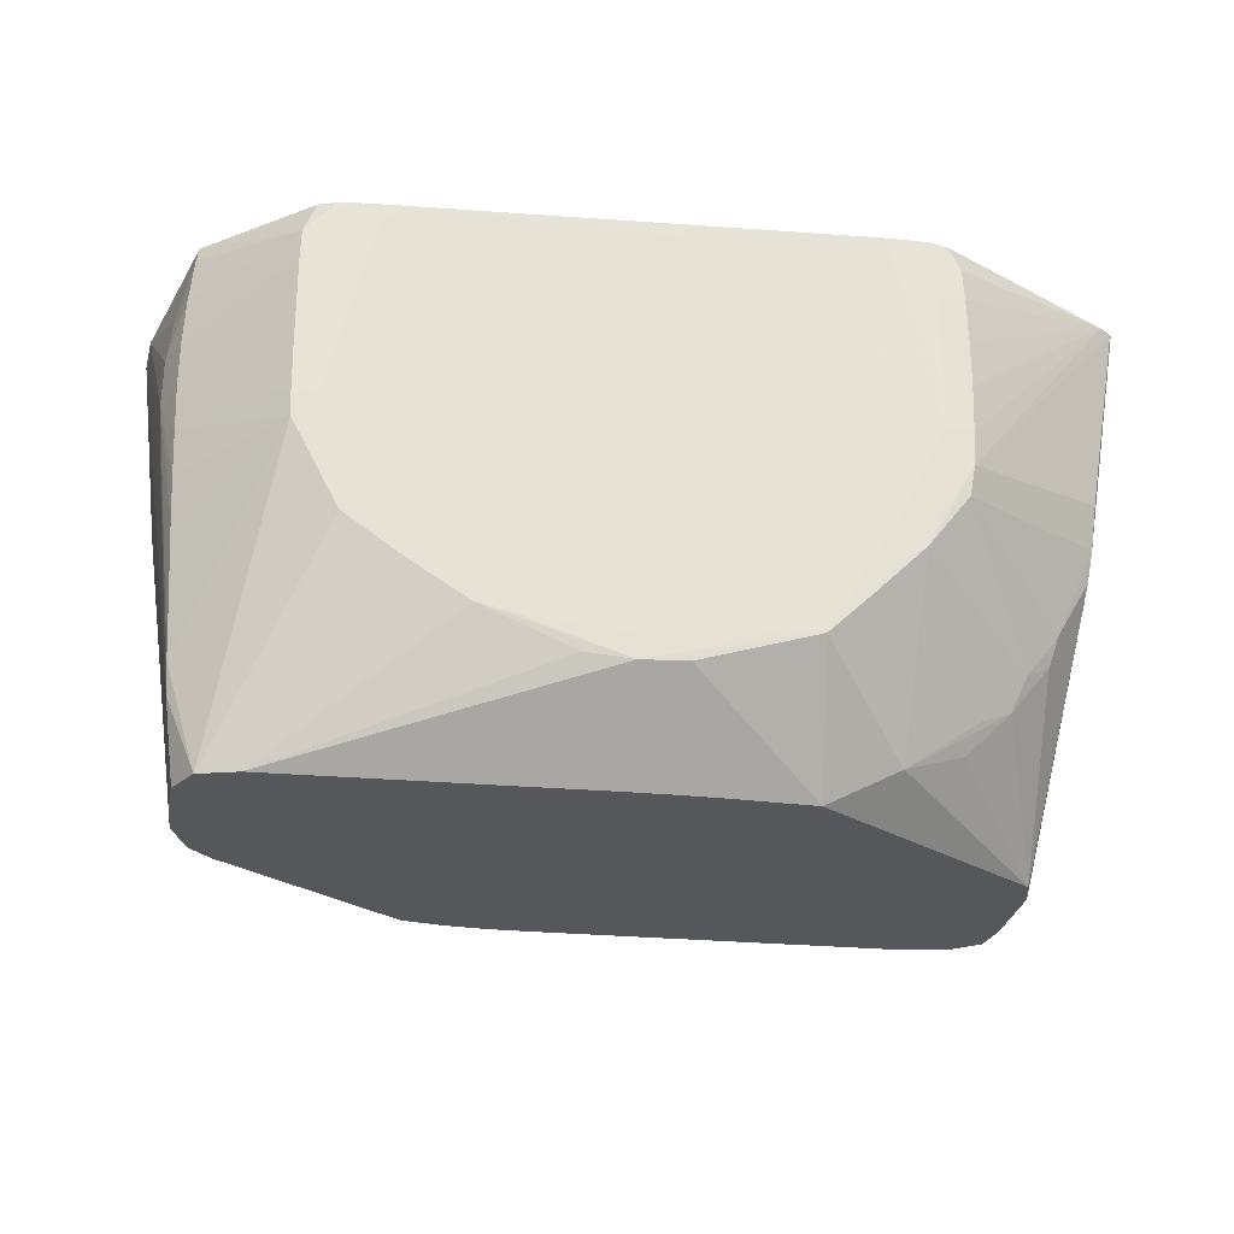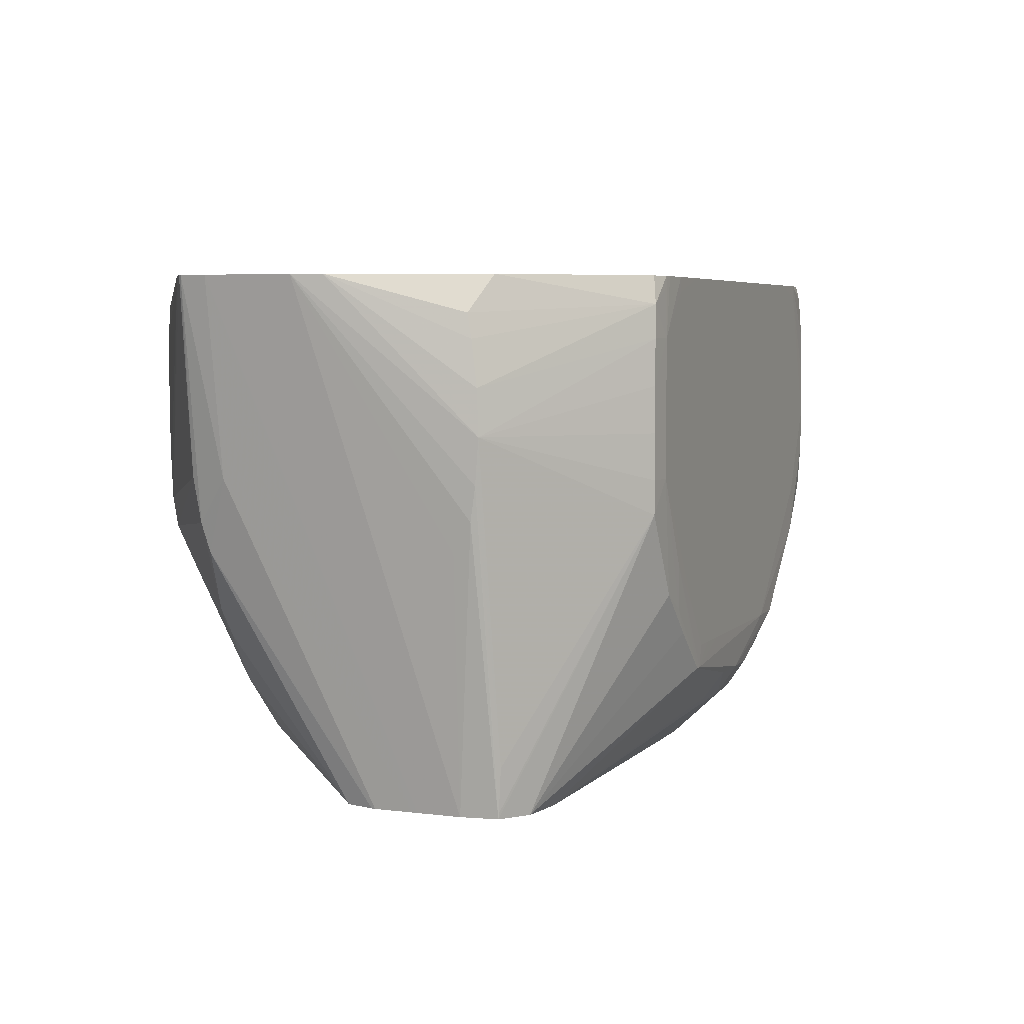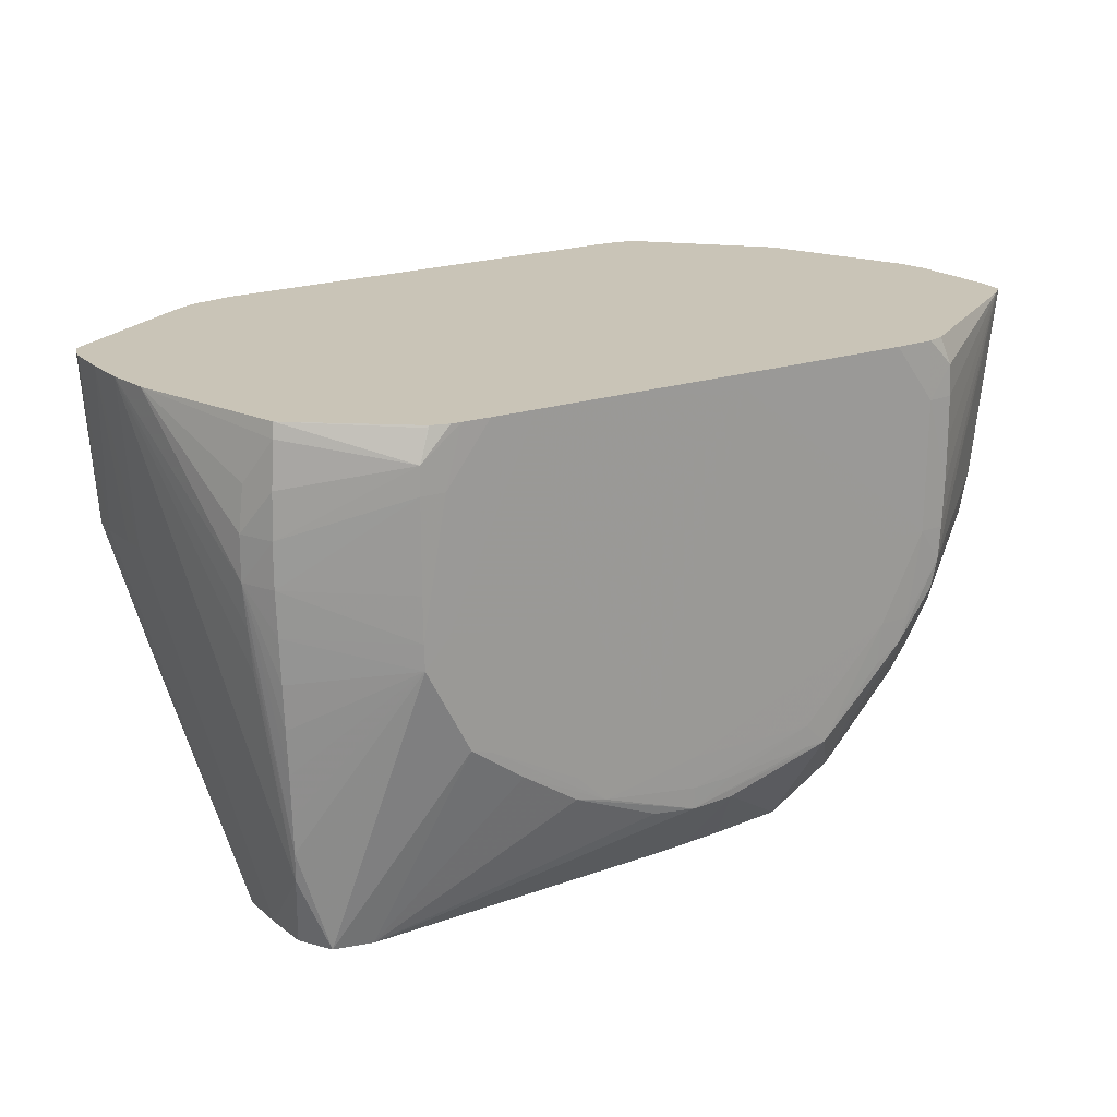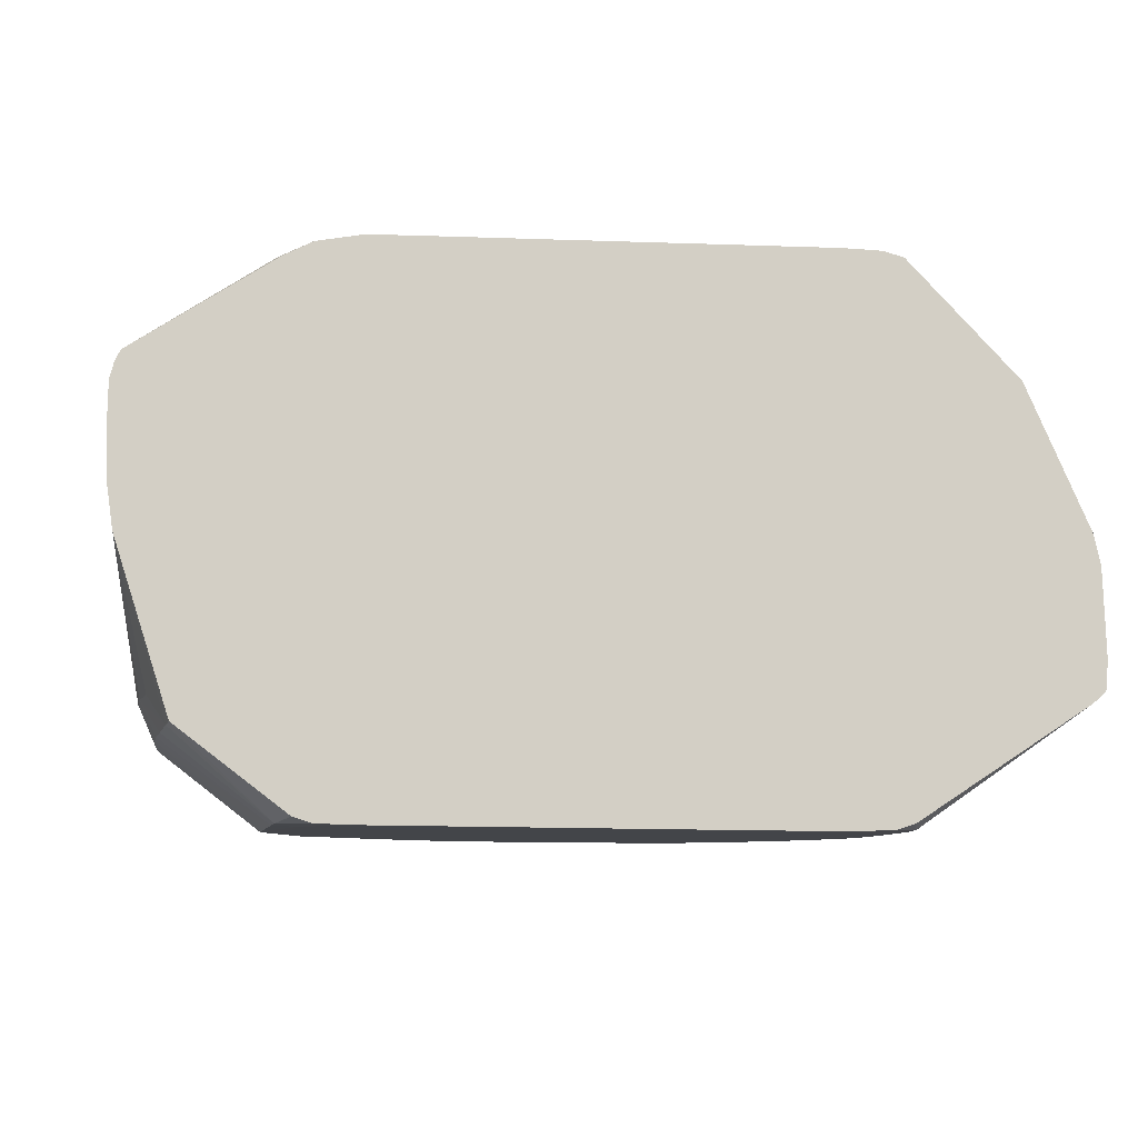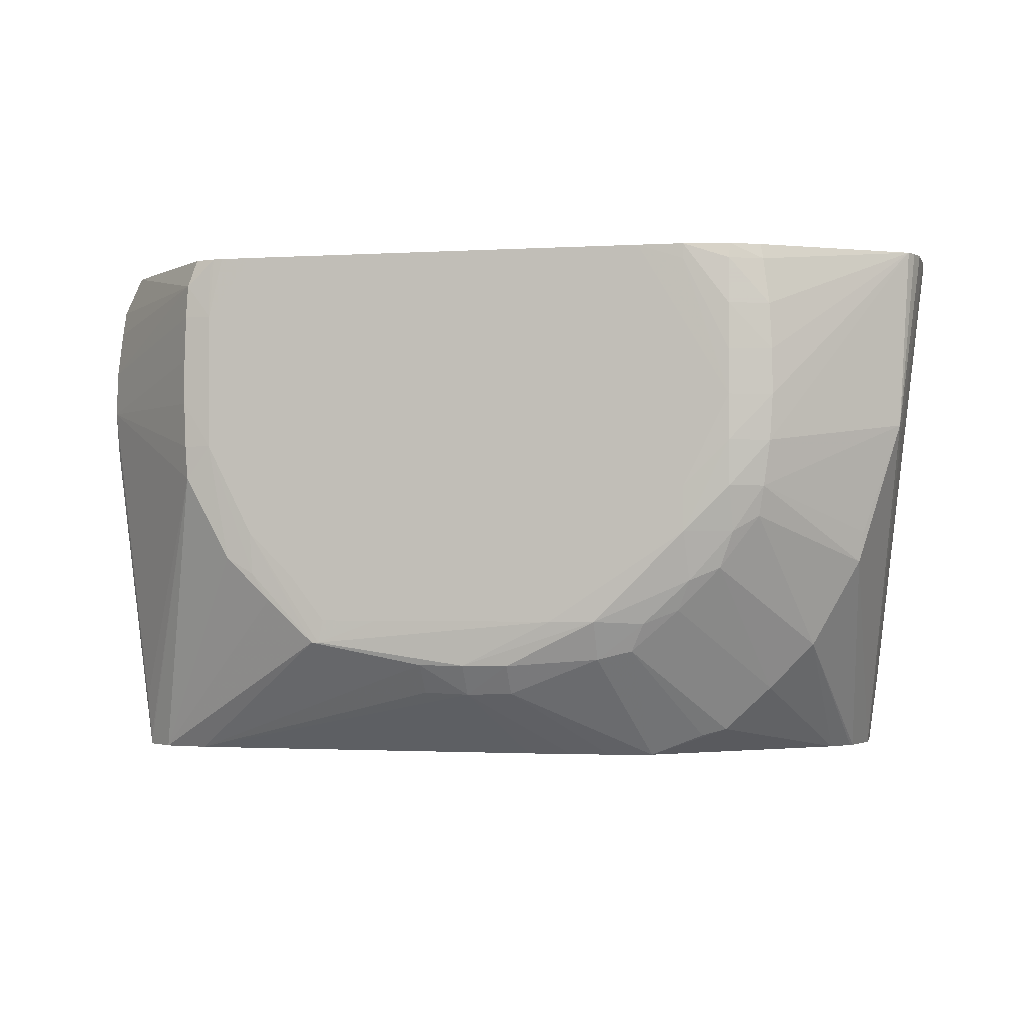
<metadata>
{"format":"obj","ext":"obj","renderer":"f3d","projection":"perspective","resolution":1024,"background":"white","views":[{"elev":-26.5,"azim":173.3,"up":"+Y"},{"elev":5.1,"azim":-66.3,"up":"+Y"},{"elev":19.9,"azim":147.7,"up":"+Y"},{"elev":-9.1,"azim":168.5,"up":"+Z"},{"elev":-1.5,"azim":14.3,"up":"+Y"}]}
</metadata>
<code>
v -0.00585 -0.001526 -0.007928
v -0.007152 -0.007152 -0.007891
v -0.007152 -0.005852 -0.0079
v -0.007152 -0.003251 -0.007916
v -0.007063 -0.001526 -0.007874
v -0.001078 -0.001526 -0.007913
v -0.00585 -0.007152 -0.007886
v -0.00585 -0.00975 -0.007864
v -0.006786 -0.00975 -0.007833
v -0.00722 -0.008528 -0.007849
v -0.007852 -0.008146 -0.007829
v -0.007901 -0.007152 -0.007846
v -0.0006509 -0.001952 -0.007908
v -0.007943 -0.005852 -0.007852
v -0.007943 -0.004551 -0.007855
v -0.007917 -0.003251 -0.00786
v -0.007873 -0.002328 -0.007841
v -0.007584 -0.001526 -0.007706
v -0.0006509 -0.001526 -0.007911
v 0.001945 -0.01105 -0.007826
v -0.0006509 -0.01105 -0.007835
v -0.003928 -0.01301 -0.007807
v -0.004436 -0.01225 -0.00782
v -0.005759 -0.01097 -0.00783
v -0.006547 -0.01049 -0.00782
v 0.0006457 -0.01235 -0.00782
v -0.0006509 -0.01235 -0.007823
v -0.003252 -0.01235 -0.007829
v -0.007702 -0.009012 -0.007773
v -0.01203 -0.007152 -0.004429
v -0.01304 -0.001526 -0.004153
v -0.01269 -0.001526 -0.004437
v 0.005845 -0.001526 -0.007885
v 0.004546 -0.007152 -0.007846
v 0.005845 -0.00975 -0.00782
v 0.003247 -0.01105 -0.00782
v -0.004182 -0.01642 -0.005215
v -0.006283 -0.01531 -0.005115
v -0.005266 -0.01175 -0.007813
v -0.003252 -0.01303 -0.007812
v 0.0006457 -0.01396 -0.007782
v -0.0006509 -0.01392 -0.007765
v -0.008478 -0.01368 -0.004649
v -0.009353 -0.01327 -0.004302
v -0.009772 -0.01231 -0.004527
v 0.001945 -0.01235 -0.007813
v 0.003611 -0.01289 -0.007799
v 0.0006457 -0.01331 -0.007807
v -0.0006509 -0.01327 -0.007809
v -0.01073 -0.01105 -0.004365
v -0.01188 -0.008451 -0.004275
v -0.01309 -0.001526 -0.004069
v 0.007147 -0.001526 -0.007878
v 0.007147 -0.001952 -0.007875
v 0.008446 -0.007152 -0.007829
v 0.007147 -0.00975 -0.007813
v -0.001953 -0.01642 -0.005428
v -0.01063 -0.01642 -0.0002925
v -0.008061 -0.01454 -0.004317
v 0.0008133 -0.01642 -0.005574
v 0.0006457 -0.01642 -0.005569
v 0.004546 -0.01266 -0.007792
v 0.001945 -0.0138 -0.007726
v 0.009745 -0.01642 -0.005754
v -0.0006509 -0.01642 -0.005515
v -0.01049 -0.01185 -0.004127
v 0.004546 -0.01201 -0.007804
v 0.007147 -0.01062 -0.007804
v 0.00622 -0.01156 -0.007796
v -0.01176 -0.009293 -0.004063
v -0.01233 -0.007152 -0.00325
v -0.01317 -0.001526 -0.00325
v 0.007975 -0.001526 -0.007857
v 0.008446 -0.003251 -0.007857
v 0.009133 -0.007152 -0.007813
v 0.009109 -0.00789 -0.007807
v 0.007799 -0.01041 -0.007801
v -0.01082 -0.01642 0.0005357
v 0.01086 -0.01642 -0.005487
v -0.01084 -0.01642 0.000649
v -0.01081 -0.01642 0.001783
v -0.01308 -0.001526 -0.0006492
v -0.0108 -0.01642 0.001949
v -0.01076 -0.01642 0.003248
v -0.01225 -0.007152 -0.0006492
v 0.008263 -0.001526 -0.00784
v 0.009127 -0.002456 -0.00782
v 0.009151 -0.003251 -0.007827
v 0.009148 -0.005852 -0.007818
v 0.01208 -0.005852 -0.005513
v 0.01204 -0.007152 -0.00551
v 0.01199 -0.008451 -0.005491
v 0.01193 -0.00975 -0.005453
v 0.01186 -0.01105 -0.005395
v 0.01179 -0.01235 -0.005324
v 0.01174 -0.01341 -0.005259
v 0.01169 -0.01427 -0.005125
v 0.01142 -0.01642 -0.00455
v -0.01288 -0.001526 0.0002333
v -0.01169 -0.008997 0.003504
v -0.01174 -0.008133 0.004035
v -0.01181 -0.007152 0.004201
v -0.01186 -0.005852 0.004323
v -0.01057 -0.01642 0.004317
v 0.008779 -0.001526 -0.00768
v 0.008837 -0.001589 -0.007669
v 0.01184 -0.001526 -0.005361
v 0.01191 -0.001952 -0.005422
v 0.01202 -0.003251 -0.005502
v 0.01208 -0.004551 -0.005513
v 0.01255 -0.005852 -0.00455
v 0.01244 -0.007152 -0.00455
v 0.01232 -0.008451 -0.00455
v 0.01355 -0.001526 0.000666
v 0.013 -0.006526 0.001156
v 0.01153 -0.01642 -0.00325
v -0.01184 -0.004551 0.004269
v -0.01176 -0.003251 0.004077
v -0.01172 -0.00256 0.003943
v -0.01096 -0.001526 0.004402
v -0.01058 -0.01625 0.004337
v -0.01066 -0.01495 0.004436
v -0.007875 -0.008115 0.007846
v -0.007928 -0.007152 0.007867
v -0.007975 -0.005852 0.007867
v -0.007972 -0.004551 0.007867
v -0.00793 -0.003251 0.007867
v -0.009751 -0.01642 0.004916
v 0.01336 -0.001526 -0.0006384
v 0.01239 -0.003251 -0.00455
v 0.01253 -0.004551 -0.00455
v 0.01359 -0.001526 0.001949
v 0.01301 -0.006601 0.001949
v 0.01158 -0.01642 -0.001951
v -0.007878 -0.002312 0.007846
v -0.007642 -0.001526 0.007709
v -0.006568 -0.0105 0.007833
v -0.007152 -0.007152 0.007917
v -0.007152 -0.003251 0.007915
v -0.008452 -0.01642 0.005076
v -0.003912 -0.01301 0.007802
v -0.005277 -0.01176 0.007821
v 0.01357 -0.001526 0.003248
v 0.01302 -0.006658 0.003248
v 0.01181 -0.01061 0.004016
v 0.01153 -0.01642 -0.001783
v 0.01301 -0.006602 0.003922
v -0.007171 -0.001908 0.007866
v -0.007037 -0.001526 0.007858
v -0.005767 -0.01098 0.007844
v -0.00585 -0.00975 0.007878
v -0.004551 -0.01105 0.007841
v -0.00585 -0.001952 0.007874
v -0.00585 -0.001526 0.007872
v -0.00677 -0.001526 0.007866
v -0.0006509 -0.01449 0.006952
v -0.0006509 -0.01365 0.007562
v 0.0006457 -0.01642 0.004782
v 0.0006457 -0.01453 0.006974
v 0.0006457 -0.01365 0.007563
v -0.00371 -0.01301 0.007802
v -0.004428 -0.01226 0.007819
v 0.01344 -0.001526 0.00374
v 0.0112 -0.01642 -0.0006492
v 0.01195 -0.00975 0.004114
v 0.009366 -0.008451 0.006839
v 0.009206 -0.009311 0.006675
v 0.01045 -0.01307 0.003962
v 0.0133 -0.001526 0.004038
v 0.009557 -0.007152 0.006934
v -0.003569 -0.01235 0.007808
v -0.002919 -0.01235 0.00779
v -0.001953 -0.01235 0.00776
v -0.004551 -0.001952 0.007832
v -0.002707 -0.001526 0.007771
v -0.003092 -0.001526 0.007784
v -0.0043 -0.001526 0.007822
v -0.003037 -0.003251 0.007785
v 0.00178 -0.01642 0.004745
v 0.001945 -0.01642 0.004739
v 0.003079 -0.01642 0.004682
v 0.003247 -0.01642 0.004671
v 0.001945 -0.01449 0.006889
v 0.001945 -0.01365 0.007458
v 0.004546 -0.01235 0.007504
v 0.003247 -0.01235 0.007591
v 0.01114 -0.01642 -0.0005577
v 0.008446 -0.008451 0.007312
v 0.008493 -0.009747 0.006968
v 0.008093 -0.01079 0.006789
v 0.009172 -0.01437 0.003971
v 0.0106 -0.01642 6.423e-05
v 0.009635 -0.005852 0.006948
v 0.009279 -0.001526 0.006743
v 0.009363 -0.001952 0.006825
v 0.009549 -0.003251 0.006926
v 0.009625 -0.004551 0.006943
v 0.008446 -0.007152 0.007405
v 0.007147 -0.008451 0.007462
v 0.008446 -0.005852 0.007418
v 0.005845 -0.001526 0.007492
v 0.004378 -0.01642 0.004526
v 0.005644 -0.01642 0.00423
v 0.002906 -0.01439 0.006695
v 0.004546 -0.01346 0.006979
v 0.005908 -0.01241 0.007042
v 0.007247 -0.01116 0.007038
v 0.007147 -0.00975 0.007445
v 0.00688 -0.01202 0.006777
v 0.007833 -0.01563 0.003936
v 0.008446 -0.004551 0.007411
v 0.008465 -0.001526 0.007179
v 0.008446 -0.001952 0.007289
v 0.008446 -0.003251 0.007391
v 0.007147 -0.001952 0.007449
v 0.007147 -0.001526 0.007442
v 0.007147 -0.01582 0.004097
v 0.005515 -0.01321 0.006783
f 128 141 142
f 128 142 137
f 128 140 141
f 127 139 135
f 126 139 127
f 126 138 139
f 129 131 130
f 125 138 126
f 124 138 125
f 123 138 124
f 118 135 119
f 123 128 137
f 121 123 122
f 120 135 136
f 119 135 120
f 117 135 118
f 117 127 135
f 115 134 116
f 115 133 134
f 115 132 133
f 132 143 144
f 114 132 115
f 112 114 113
f 123 137 138
f 132 144 133
f 139 154 155
f 134 145 146
f 141 151 162
f 111 114 112
f 141 161 151
f 141 160 161
f 141 157 160
f 140 159 156
f 140 158 159
f 140 157 141
f 140 156 157
f 139 149 148
f 139 155 149
f 139 153 154
f 139 152 153
f 138 152 139
f 138 151 152
f 138 150 151
f 137 150 138
f 137 142 150
f 135 149 136
f 135 148 149
f 135 139 148
f 134 147 145
f 134 144 147
f 133 144 134
f 111 129 114
f 92 111 93
f 110 131 111
f 96 112 97
f 96 111 112
f 94 96 95
f 94 111 96
f 93 111 94
f 91 111 92
f 90 111 91
f 90 110 111
f 88 90 89
f 88 110 90
f 87 110 88
f 87 109 110
f 87 108 109
f 87 107 108
f 87 106 107
f 87 105 106
f 86 105 87
f 84 101 100
f 84 104 101
f 82 103 99
f 82 102 103
f 82 101 102
f 141 162 150
f 97 112 113
f 111 131 129
f 97 113 114
f 97 115 116
f 109 131 110
f 108 131 109
f 108 130 131
f 108 129 130
f 107 129 108
f 105 107 106
f 104 123 121
f 104 128 123
f 103 127 117
f 103 126 127
f 103 125 126
f 103 124 125
f 103 123 124
f 103 122 123
f 102 122 103
f 102 121 122
f 102 104 121
f 101 104 102
f 99 119 120
f 99 118 119
f 99 117 118
f 99 103 117
f 97 116 98
f 97 114 115
f 141 150 142
f 185 208 186
f 143 147 144
f 191 210 192
f 191 209 210
f 190 209 191
f 190 207 209
f 189 207 190
f 189 208 207
f 188 208 189
f 188 198 208
f 186 208 199
f 82 100 101
f 185 207 208
f 185 206 207
f 185 205 206
f 184 205 185
f 183 205 184
f 183 204 205
f 183 203 204
f 183 202 203
f 182 202 183
f 178 199 200
f 175 200 201
f 175 178 200
f 174 178 175
f 192 210 203
f 193 197 211
f 193 211 200
f 193 200 198
f 213 216 214
f 212 216 213
f 211 216 215
f 211 214 216
f 210 218 217
f 209 218 210
f 206 218 209
f 206 209 207
f 205 218 206
f 203 205 204
f 203 218 205
f 173 199 178
f 203 217 218
f 201 215 216
f 200 215 201
f 200 211 215
f 198 199 208
f 198 200 199
f 197 214 211
f 196 214 197
f 196 213 214
f 195 213 196
f 195 212 213
f 194 212 195
f 203 210 217
f 143 163 147
f 173 186 199
f 170 193 198
f 156 159 157
f 153 178 174
f 153 173 178
f 153 177 154
f 153 176 177
f 153 175 176
f 153 174 175
f 152 173 153
f 152 172 173
f 152 171 172
f 152 161 171
f 151 161 152
f 150 162 151
f 147 166 165
f 147 170 166
f 147 169 170
f 147 163 169
f 145 168 164
f 145 167 168
f 145 166 167
f 145 165 166
f 145 147 165
f 145 164 146
f 157 159 160
f 158 179 159
f 159 179 180
f 159 180 181
f 169 197 193
f 169 196 197
f 169 195 196
f 169 194 195
f 169 193 170
f 168 190 191
f 168 192 187
f 168 191 192
f 167 190 168
f 167 189 190
f 166 189 167
f 170 198 188
f 166 188 189
f 164 168 187
f 161 186 173
f 161 172 171
f 161 173 172
f 160 186 161
f 160 185 186
f 160 184 185
f 159 184 160
f 159 183 184
f 159 182 183
f 159 181 182
f 166 170 188
f 82 84 100
f 73 86 87
f 79 97 98
f 15 32 16
f 14 32 15
f 13 34 20
f 13 33 34
f 13 19 33
f 12 32 14
f 11 25 29
f 11 32 12
f 11 31 32
f 11 30 31
f 11 29 30
f 9 11 10
f 9 25 11
f 8 28 22
f 8 27 28
f 8 26 27
f 8 21 26
f 8 25 9
f 8 24 25
f 8 23 24
f 8 22 23
f 7 21 8
f 7 20 21
f 16 32 17
f 7 13 20
f 17 32 18
f 20 35 56
f 27 48 28
f 26 48 27
f 26 47 48
f 26 46 47
f 26 56 46
f 26 36 56
f 25 45 29
f 25 44 45
f 25 43 44
f 25 38 43
f 25 39 38
f 24 39 25
f 22 42 37
f 22 41 42
f 22 40 41
f 22 28 40
f 22 24 23
f 22 39 24
f 22 38 39
f 22 37 38
f 20 26 21
f 20 36 26
f 20 56 36
f 20 34 35
f 28 48 49
f 82 85 84
f 4 17 5
f 1 194 169
f 1 212 194
f 1 216 212
f 1 201 216
f 1 175 201
f 1 176 175
f 1 177 176
f 1 154 177
f 1 155 154
f 1 149 155
f 1 136 149
f 1 120 136
f 1 99 120
f 1 82 99
f 1 72 82
f 1 52 72
f 1 31 52
f 1 32 31
f 1 18 32
f 1 5 18
f 1 4 5
f 1 3 4
f 1 2 3
f 1 169 163
f 5 17 18
f 1 163 143
f 1 132 114
f 4 16 17
f 4 15 16
f 4 14 15
f 3 14 4
f 3 12 14
f 2 13 7
f 2 6 13
f 2 12 3
f 2 11 12
f 2 10 11
f 2 9 10
f 2 8 9
f 2 7 8
f 1 6 2
f 1 19 6
f 1 33 19
f 1 53 33
f 1 73 53
f 1 86 73
f 1 105 86
f 1 107 105
f 1 129 107
f 1 114 129
f 1 143 132
f 28 49 40
f 6 19 13
f 29 50 51
f 62 69 64
f 58 78 70
f 56 68 67
f 56 77 68
f 55 77 56
f 55 76 77
f 55 75 76
f 55 74 75
f 53 55 54
f 53 74 55
f 53 73 74
f 52 71 72
f 51 71 52
f 51 70 71
f 50 70 51
f 50 58 70
f 50 66 58
f 47 69 62
f 47 68 69
f 47 67 68
f 46 67 47
f 46 56 67
f 45 66 50
f 64 69 77
f 44 66 45
f 64 77 79
f 70 78 80
f 29 45 50
f 79 96 97
f 76 79 77
f 76 96 79
f 76 95 96
f 76 94 95
f 76 93 94
f 76 92 93
f 76 91 92
f 75 91 76
f 75 90 91
f 75 89 90
f 74 89 75
f 74 88 89
f 74 87 88
f 73 87 74
f 72 85 82
f 72 84 85
f 72 83 84
f 72 81 83
f 71 81 72
f 71 80 81
f 70 80 71
f 68 77 69
f 44 58 66
f 62 64 63
f 42 61 65
f 37 202 182
f 37 203 202
f 37 192 203
f 37 187 192
f 37 164 187
f 37 146 164
f 37 134 146
f 37 116 134
f 37 98 116
f 37 64 79
f 37 60 64
f 37 182 181
f 37 61 60
f 37 57 65
f 37 42 57
f 35 55 56
f 34 55 35
f 33 55 34
f 33 54 55
f 33 53 54
f 30 52 31
f 30 51 52
f 44 59 58
f 29 51 30
f 37 65 61
f 37 181 180
f 37 79 98
f 41 64 60
f 42 65 57
f 37 180 179
f 41 63 64
f 41 62 63
f 41 47 62
f 41 48 47
f 41 49 48
f 41 61 42
f 40 49 41
f 38 44 43
f 38 59 44
f 38 58 59
f 41 60 61
f 37 78 58
f 37 179 158
f 37 58 38
f 37 140 128
f 37 128 104
f 37 104 84
f 37 158 140
f 37 83 81
f 37 81 80
f 37 80 78
f 37 84 83

</code>
